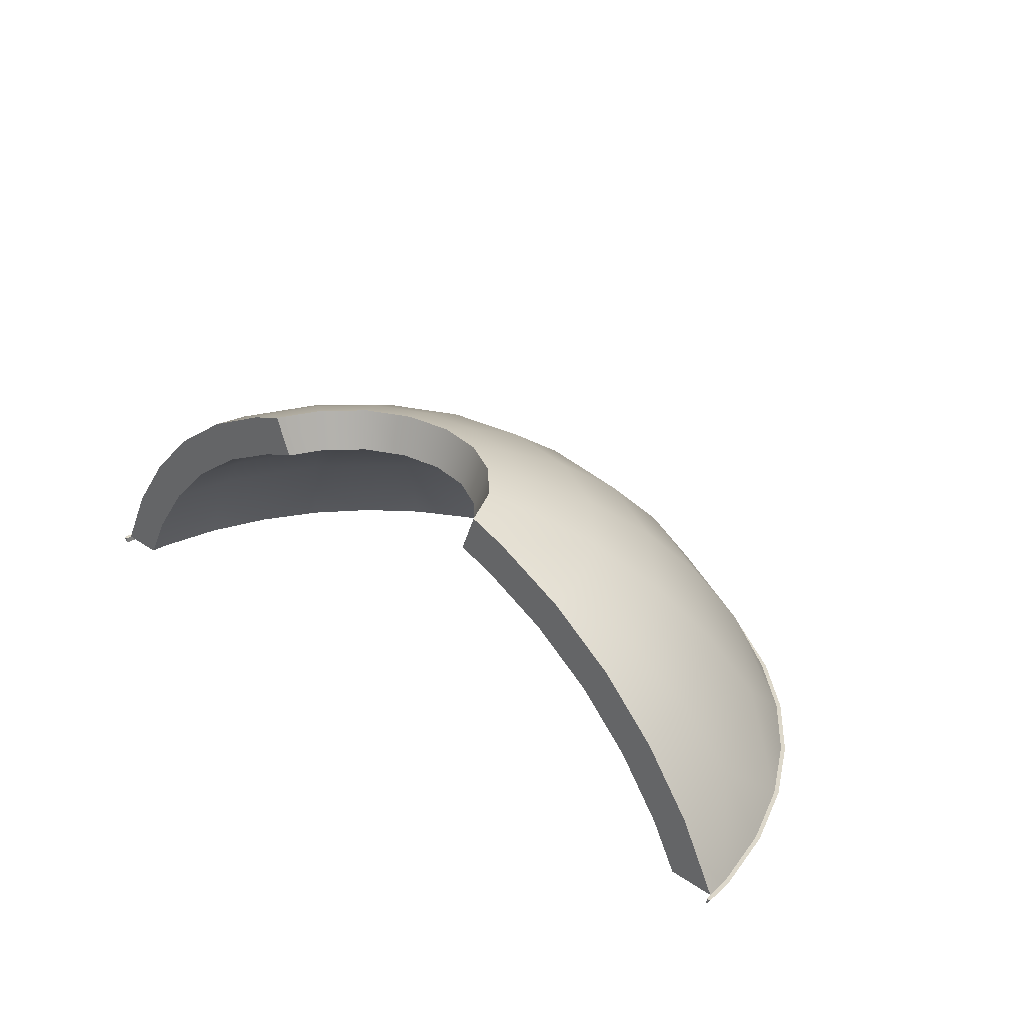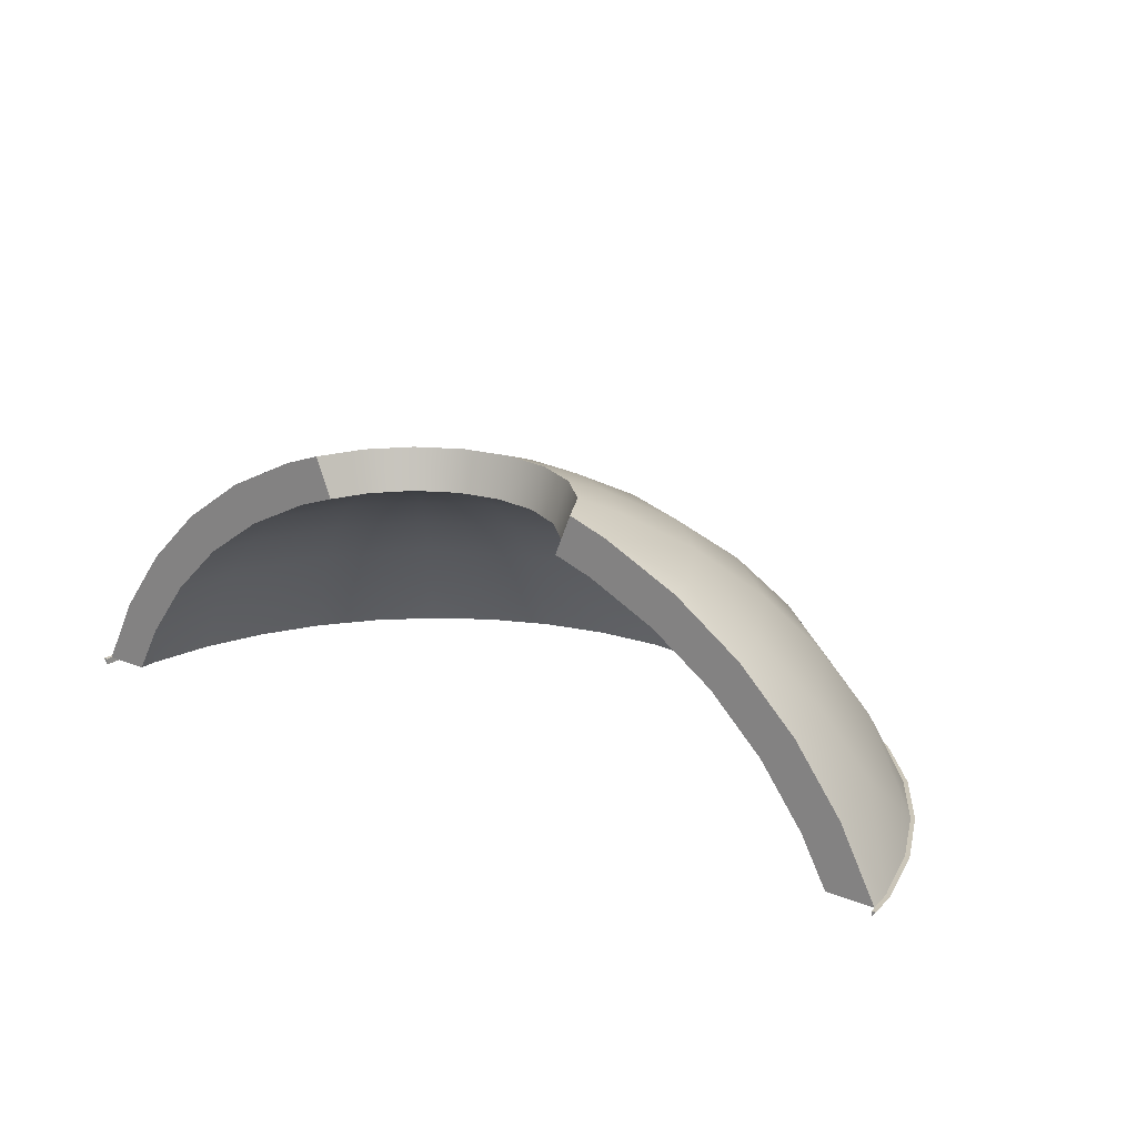
<metadata>
{"format":"obj","ext":"obj","renderer":"f3d","projection":"perspective","resolution":1024,"background":"white","views":[{"elev":31.4,"azim":43.9,"up":"+Y"},{"elev":20.8,"azim":35.2,"up":"+Y"}]}
</metadata>
<code>
g platform_cover2
v -0.9582 0.338 -0.09946
v -0.9592 0.3382 -0.08637
v -0.9505 0.3249 -0.08603
v -0.9455 0.3249 -0.1498
v -0.954 0.3378 -0.1511
v -0.9104 0.3249 -0.2958
v -0.9187 0.3378 -0.2985
v -0.853 0.3249 -0.4346
v -0.8607 0.3378 -0.4385
v -0.7745 0.3249 -0.5627
v -0.7815 0.3378 -0.5678
v -0.6769 0.3249 -0.6769
v -0.683 0.3378 -0.683
v -0.5627 0.3249 -0.7745
v -0.5678 0.3378 -0.7815
v -0.4346 0.3249 -0.853
v -0.4385 0.3378 -0.8607
v -0.2958 0.3249 -0.9104
v -0.2985 0.3378 -0.9187
v -0.1498 0.3249 -0.9455
v -0.1511 0.3378 -0.954
v -6.755e-18 0.3249 -0.9573
v -4.158e-23 0.3378 -0.9659
v -4.158e-23 0.3378 -0.9659
v 0.1498 0.3249 -0.9455
v 0.1511 0.3378 -0.954
v 0.2958 0.3249 -0.9104
v 0.2985 0.3378 -0.9187
v 0.4346 0.3249 -0.853
v 0.4385 0.3378 -0.8607
v 0.5627 0.3249 -0.7745
v 0.5678 0.3378 -0.7815
v 0.6769 0.3249 -0.6769
v 0.683 0.3378 -0.683
v 0.7745 0.3249 -0.5627
v 0.7815 0.3378 -0.5678
v 0.853 0.3249 -0.4346
v 0.8607 0.3378 -0.4385
v 0.9104 0.3249 -0.2958
v 0.9187 0.3378 -0.2985
v 0.9455 0.3249 -0.1498
v 0.954 0.3378 -0.1511
v 0.9582 0.338 -0.09946
v 0.9505 0.3249 -0.08603
v 0.9592 0.3382 -0.08637
v -0.9495 0.3378 -0.09895
v -0.9582 0.338 -0.09946
v -0.954 0.3378 -0.1511
v -0.9455 0.3378 -0.1498
v -0.9187 0.3378 -0.2985
v -0.9104 0.3378 -0.2958
v -0.8607 0.3378 -0.4385
v -0.853 0.3378 -0.4346
v -0.7815 0.3378 -0.5678
v -0.7745 0.3378 -0.5627
v -0.683 0.3378 -0.683
v -0.6769 0.3378 -0.6769
v -0.5678 0.3378 -0.7815
v -0.5627 0.3378 -0.7745
v -0.4385 0.3378 -0.8607
v -0.4346 0.3378 -0.853
v -0.2985 0.3378 -0.9187
v -0.2958 0.3378 -0.9104
v -0.1511 0.3378 -0.954
v -0.1498 0.3378 -0.9455
v -4.158e-23 0.3378 -0.9659
v -6.755e-18 0.3378 -0.9573
v 0.1511 0.3378 -0.954
v 0.1498 0.3378 -0.9455
v 0.2985 0.3378 -0.9187
v 0.2958 0.3378 -0.9104
v 0.4385 0.3378 -0.8607
v 0.4346 0.3378 -0.853
v 0.5678 0.3378 -0.7815
v 0.5627 0.3378 -0.7745
v 0.683 0.3378 -0.683
v 0.6769 0.3378 -0.6769
v 0.7815 0.3378 -0.5678
v 0.7745 0.3378 -0.5627
v 0.8607 0.3378 -0.4385
v 0.853 0.3378 -0.4346
v 0.9187 0.3378 -0.2985
v 0.9104 0.3378 -0.2958
v 0.954 0.3378 -0.1511
v 0.9455 0.3378 -0.1498
v 0.9582 0.338 -0.09946
v 0.9495 0.3378 -0.09895
v 0.9592 0.3382 -0.08637
v 0.9505 0.3378 -0.08603
v -0.9505 0.3249 -0.08603
v -0.9592 0.3382 -0.08637
v -0.9505 0.3378 -0.08603
v -0.9505 0.3378 -0.08603
v -0.9592 0.3382 -0.08637
v 0.9505 0.3378 -0.08603
v 0.9592 0.3382 -0.08637
v 0.9505 0.3249 -0.08603
v -0.9505 0.3249 -0.08603
v -0.9495 0.3378 -0.09895
v -0.9455 0.3378 -0.1498
v -0.9455 0.3249 -0.1498
v -0.9505 0.3378 -0.08603
v -0.9104 0.3378 -0.2958
v -0.9104 0.3249 -0.2958
v -0.9455 0.3249 -0.1498
v -0.9455 0.3378 -0.1498
v -0.853 0.3378 -0.4346
v -0.853 0.3249 -0.4346
v -0.9104 0.3249 -0.2958
v -0.9104 0.3378 -0.2958
v -0.7745 0.3378 -0.5627
v -0.7745 0.3249 -0.5627
v -0.853 0.3249 -0.4346
v -0.853 0.3378 -0.4346
v -0.6769 0.3378 -0.6769
v -0.6769 0.3249 -0.6769
v -0.7745 0.3249 -0.5627
v -0.7745 0.3378 -0.5627
v -0.5627 0.3378 -0.7745
v -0.5627 0.3249 -0.7745
v -0.6769 0.3249 -0.6769
v -0.6769 0.3378 -0.6769
v -0.4346 0.3378 -0.853
v -0.4346 0.3249 -0.853
v -0.5627 0.3249 -0.7745
v -0.5627 0.3378 -0.7745
v -0.2958 0.3378 -0.9104
v -0.2958 0.3249 -0.9104
v -0.4346 0.3249 -0.853
v -0.4346 0.3378 -0.853
v -0.1498 0.3378 -0.9455
v -0.1498 0.3249 -0.9455
v -0.2958 0.3249 -0.9104
v -0.2958 0.3378 -0.9104
v -6.755e-18 0.3378 -0.9573
v -6.755e-18 0.3249 -0.9573
v -0.1498 0.3249 -0.9455
v -0.1498 0.3378 -0.9455
v 0.9495 0.3378 -0.09895
v 0.9505 0.3378 -0.08603
v 0.9505 0.3249 -0.08603
v 0.9455 0.3249 -0.1498
v 0.9455 0.3378 -0.1498
v 0.9455 0.3378 -0.1498
v 0.9455 0.3249 -0.1498
v 0.9104 0.3249 -0.2958
v 0.9104 0.3378 -0.2958
v 0.9104 0.3378 -0.2958
v 0.9104 0.3249 -0.2958
v 0.853 0.3249 -0.4346
v 0.853 0.3378 -0.4346
v 0.853 0.3378 -0.4346
v 0.853 0.3249 -0.4346
v 0.7745 0.3249 -0.5627
v 0.7745 0.3378 -0.5627
v 0.7745 0.3378 -0.5627
v 0.7745 0.3249 -0.5627
v 0.6769 0.3249 -0.6769
v 0.6769 0.3378 -0.6769
v 0.6769 0.3378 -0.6769
v 0.6769 0.3249 -0.6769
v 0.5627 0.3249 -0.7745
v 0.5627 0.3378 -0.7745
v 0.5627 0.3378 -0.7745
v 0.5627 0.3249 -0.7745
v 0.4346 0.3249 -0.853
v 0.4346 0.3378 -0.853
v 0.4346 0.3378 -0.853
v 0.4346 0.3249 -0.853
v 0.2958 0.3249 -0.9104
v 0.2958 0.3378 -0.9104
v 0.2958 0.3378 -0.9104
v 0.2958 0.3249 -0.9104
v 0.1498 0.3249 -0.9455
v 0.1498 0.3378 -0.9455
v 0.1498 0.3378 -0.9455
v 0.1498 0.3249 -0.9455
v -6.755e-18 0.3249 -0.9573
v -6.755e-18 0.3378 -0.9573
v 0.8504 0.3378 -0.1347
v 0.801 0.437 -0.09895
v 0.8532 0.3378 -0.09895
v 0.7692 0.437 -0.2499
v 0.686 0.5575 -0.2229
v 0.7135 0.5575 -0.09895
v 0.5835 0.5575 -0.424
v 0.6543 0.437 -0.4754
v 0.6078 0.6627 -0.09895
v 0.5858 0.6627 -0.1904
v 0.424 0.5575 -0.5835
v 0.4754 0.437 -0.6543
v 0.4983 0.6627 -0.3621
v 0.4843 0.7502 -0.09895
v 0.4713 0.7502 -0.1531
v 0.2229 0.5575 -0.686
v 0.2499 0.437 -0.7692
v 0.3621 0.6627 -0.4983
v 0.4009 0.7502 -0.2913
v 0.2936 0.8178 -0.2133
v 0.3483 0.8178 -0.09895
v 9.284e-17 0.5575 -0.7213
v 1.347e-17 0.437 -0.8088
v 0.1904 0.6627 -0.5858
v 0.2913 0.7502 -0.4009
v 0.2718 0.8446 -0.09895
v 0.2345 0.8446 -0.1704
v 3.06e-17 0.6627 -0.616
v 0.1531 0.7502 -0.4713
v 0.2133 0.8178 -0.2936
v -2.623e-17 0.7502 -0.4955
v 0.1121 0.8178 -0.3451
v 0.1704 0.8446 -0.2345
v 2.04e-17 0.8178 -0.3629
v 0.08959 0.8446 -0.2757
v 1.409e-18 0.8446 -0.2899
v -0.2229 0.5575 -0.686
v -0.2499 0.437 -0.7692
v -0.424 0.5575 -0.5835
v -0.4754 0.437 -0.6543
v -0.5835 0.5575 -0.424
v -0.6543 0.437 -0.4754
v -0.686 0.5575 -0.2229
v -0.7692 0.437 -0.2499
v -0.7135 0.5575 -0.09895
v -0.801 0.437 -0.09895
v -0.5858 0.6627 -0.1904
v -0.6078 0.6627 -0.09895
v -0.4983 0.6627 -0.3621
v -0.4713 0.7502 -0.1531
v -0.4843 0.7502 -0.09895
v -0.3621 0.6627 -0.4983
v -0.4009 0.7502 -0.2913
v -0.3483 0.8178 -0.09895
v -0.2913 0.7502 -0.4009
v -0.1531 0.7502 -0.4713
v -0.1904 0.6627 -0.5858
v -0.2936 0.8178 -0.2133
v -0.2718 0.8446 -0.09895
v -0.2345 0.8446 -0.1704
v -0.2133 0.8178 -0.2936
v -0.1121 0.8178 -0.3451
v -0.1704 0.8446 -0.2345
v -0.08959 0.8446 -0.2757
v 0.9495 0.3378 -0.09895
v 0.9455 0.3378 -0.1498
v 0.8504 0.3378 -0.1347
v 0.8532 0.3378 -0.09895
v 0.8188 0.3378 -0.2661
v 0.9104 0.3378 -0.2958
v 0.7671 0.3378 -0.3909
v 0.853 0.3378 -0.4346
v 0.6965 0.3378 -0.5061
v 0.7745 0.3378 -0.5627
v 0.6088 0.3378 -0.6088
v 0.6769 0.3378 -0.6769
v 0.5061 0.3378 -0.6965
v 0.5627 0.3378 -0.7745
v 0.3909 0.3378 -0.7671
v 0.4346 0.3378 -0.853
v 0.2661 0.3378 -0.8188
v 0.2958 0.3378 -0.9104
v 0.1347 0.3378 -0.8504
v 0.1498 0.3378 -0.9455
v 2.333e-17 0.3378 -0.861
v -4.158e-23 0.3378 -0.9573
v -0.1498 0.3378 -0.9455
v -0.1347 0.3378 -0.8504
v -0.2958 0.3378 -0.9104
v -0.2661 0.3378 -0.8188
v -0.4346 0.3378 -0.853
v -0.3909 0.3378 -0.7671
v -0.5627 0.3378 -0.7745
v -0.5061 0.3378 -0.6965
v -0.6769 0.3378 -0.6769
v -0.6088 0.3378 -0.6088
v -0.7745 0.3378 -0.5627
v -0.6965 0.3378 -0.5061
v -0.853 0.3378 -0.4346
v -0.7671 0.3378 -0.3909
v -0.9104 0.3378 -0.2958
v -0.8188 0.3378 -0.2661
v -0.9455 0.3378 -0.1498
v -0.8504 0.3378 -0.1347
v -0.9495 0.3378 -0.09895
v -0.8532 0.3378 -0.09895
v 0.8402 0.4827 -0.273
v 0.9104 0.3378 -0.2958
v 0.9455 0.3378 -0.1498
v 0.853 0.3378 -0.4346
v 0.7148 0.4827 -0.5193
v 0.7745 0.3378 -0.5627
v 0.7493 0.6142 -0.2435
v 0.7801 0.6142 -0.09895
v 0.8757 0.4827 -0.09895
v 0.6652 0.7292 -0.09895
v 0.64 0.7292 -0.208
v 0.6374 0.6142 -0.4631
v 0.5444 0.7292 -0.3955
v 0.5193 0.4827 -0.7148
v 0.4631 0.6142 -0.6374
v 0.5149 0.8248 -0.1673
v 0.5313 0.8248 -0.09895
v 0.438 0.8248 -0.3182
v 0.3955 0.7292 -0.5444
v 0.273 0.4827 -0.8402
v 0.2435 0.6142 -0.7493
v 0.3828 0.8986 -0.09895
v 0.3182 0.8248 -0.438
v 0.208 0.7292 -0.64
v 3.577e-17 0.4827 -0.8835
v -4.835e-17 0.6142 -0.7879
v 0.3208 0.8986 -0.2331
v 0.3045 0.9267 -0.09895
v 0.259 0.9267 -0.1882
v 0.2331 0.8986 -0.3208
v 0.1673 0.8248 -0.5149
v 4.674e-17 0.7292 -0.6729
v 0.1882 0.9267 -0.259
v 0.1225 0.8986 -0.3771
v -4.158e-23 0.8248 -0.5414
v 0.09895 0.9267 -0.3045
v 5.141e-17 0.8986 -0.3965
v -7.103e-18 0.9267 -0.3202
v -0.273 0.4827 -0.8402
v -0.2435 0.6142 -0.7493
v -0.5193 0.4827 -0.7148
v -0.4631 0.6142 -0.6374
v -0.7148 0.4827 -0.5193
v -0.6374 0.6142 -0.4631
v -0.8402 0.4827 -0.273
v -0.7493 0.6142 -0.2435
v -0.8757 0.4827 -0.09895
v -0.7801 0.6142 -0.09895
v -0.6652 0.7292 -0.09895
v -0.64 0.7292 -0.208
v -0.5149 0.8248 -0.1673
v -0.5313 0.8248 -0.09895
v -0.5444 0.7292 -0.3955
v -0.438 0.8248 -0.3182
v -0.3955 0.7292 -0.5444
v -0.3208 0.8986 -0.2331
v -0.3828 0.8986 -0.09895
v -0.3182 0.8248 -0.438
v -0.259 0.9267 -0.1882
v -0.3045 0.9267 -0.09895
v -0.2331 0.8986 -0.3208
v -0.208 0.7292 -0.64
v -0.1673 0.8248 -0.5149
v -0.1882 0.9267 -0.259
v -0.1225 0.8986 -0.3771
v -0.09895 0.9267 -0.3045
v 0.7671 0.3378 -0.3909
v 0.8188 0.3378 -0.2661
v 0.6965 0.3378 -0.5061
v 0.6088 0.3378 -0.6088
v 0.5061 0.3378 -0.6965
v 0.3909 0.3378 -0.7671
v 0.2661 0.3378 -0.8188
v 0.1347 0.3378 -0.8504
v 2.333e-17 0.3378 -0.861
v -0.1347 0.3378 -0.8504
v -0.2661 0.3378 -0.8188
v -0.3909 0.3378 -0.7671
v -0.5061 0.3378 -0.6965
v -0.6088 0.3378 -0.6088
v -0.6965 0.3378 -0.5061
v -0.7671 0.3378 -0.3909
v -0.8188 0.3378 -0.2661
v -0.8504 0.3378 -0.1347
v -0.8532 0.3378 -0.09895
v 0.5627 0.3378 -0.7745
v 0.6769 0.3378 -0.6769
v 0.4346 0.3378 -0.853
v 0.2958 0.3378 -0.9104
v 0.1498 0.3378 -0.9455
v -4.158e-23 0.3378 -0.9573
v -0.1498 0.3378 -0.9455
v -0.2958 0.3378 -0.9104
v -0.4346 0.3378 -0.853
v -0.5627 0.3378 -0.7745
v -0.6769 0.3378 -0.6769
v -0.7745 0.3378 -0.5627
v -0.853 0.3378 -0.4346
v -0.9104 0.3378 -0.2958
v -0.9455 0.3378 -0.1498
v -0.9495 0.3378 -0.09895
v 0.2345 0.8446 -0.1704
v 0.259 0.9267 -0.1882
v 0.3045 0.9267 -0.09895
v 0.2718 0.8446 -0.09895
v 0.1704 0.8446 -0.2345
v 0.1882 0.9267 -0.259
v 0.08959 0.8446 -0.2757
v 0.09895 0.9267 -0.3045
v 1.409e-18 0.8446 -0.2899
v -7.103e-18 0.9267 -0.3202
v -0.09895 0.9267 -0.3045
v -0.08959 0.8446 -0.2757
v -0.1882 0.9267 -0.259
v -0.1704 0.8446 -0.2345
v -0.259 0.9267 -0.1882
v -0.2345 0.8446 -0.1704
v -0.3045 0.9267 -0.09895
v -0.2718 0.8446 -0.09895
v 0.5313 0.8248 -0.09895
v 0.4843 0.7502 -0.09895
v 0.3483 0.8178 -0.09895
v 0.3828 0.8986 -0.09895
v 0.3045 0.9267 -0.09895
v 0.2718 0.8446 -0.09895
v 0.6652 0.7292 -0.09895
v 0.6078 0.6627 -0.09895
v 0.7801 0.6142 -0.09895
v 0.7135 0.5575 -0.09895
v 0.8757 0.4827 -0.09895
v 0.801 0.437 -0.09895
v 0.9495 0.3378 -0.09895
v 0.8532 0.3378 -0.09895
v -0.4843 0.7502 -0.09895
v -0.5313 0.8248 -0.09895
v -0.3828 0.8986 -0.09895
v -0.3483 0.8178 -0.09895
v -0.3045 0.9267 -0.09895
v -0.2718 0.8446 -0.09895
v -0.6078 0.6627 -0.09895
v -0.6652 0.7292 -0.09895
v -0.7135 0.5575 -0.09895
v -0.7801 0.6142 -0.09895
v -0.801 0.437 -0.09895
v -0.8757 0.4827 -0.09895
v -0.8532 0.3378 -0.09895
v -0.9495 0.3378 -0.09895
v 0.9495 0.3378 -0.09895
g platform_cover2_0
f 3 2 1
f 4 3 1
f 5 4 1
f 6 4 5
f 7 6 5
f 8 6 7
f 9 8 7
f 10 8 9
f 11 10 9
f 12 10 11
f 13 12 11
f 14 12 13
f 15 14 13
f 16 14 15
f 17 16 15
f 18 16 17
f 19 18 17
f 20 18 19
f 21 20 19
f 22 20 21
f 23 22 21
f 25 22 24
f 26 25 24
f 27 25 26
f 28 27 26
f 29 27 28
f 30 29 28
f 31 29 30
f 32 31 30
f 33 31 32
f 34 33 32
f 35 33 34
f 36 35 34
f 37 35 36
f 38 37 36
f 39 37 38
f 40 39 38
f 41 39 40
f 42 41 40
f 42 43 41
f 43 44 41
f 43 45 44
f 48 47 46
f 49 48 46
f 50 48 49
f 51 50 49
f 52 50 51
f 53 52 51
f 54 52 53
f 55 54 53
f 56 54 55
f 57 56 55
f 58 56 57
f 59 58 57
f 60 58 59
f 61 60 59
f 62 60 61
f 63 62 61
f 64 62 63
f 65 64 63
f 66 64 65
f 67 66 65
f 68 66 67
f 69 68 67
f 70 68 69
f 71 70 69
f 72 70 71
f 73 72 71
f 74 72 73
f 75 74 73
f 76 74 75
f 77 76 75
f 78 76 77
f 79 78 77
f 80 78 79
f 81 80 79
f 82 80 81
f 83 82 81
f 84 82 83
f 85 84 83
f 86 84 85
f 87 86 85
f 88 86 87
f 89 88 87
f 92 91 90
f 47 94 93
f 46 47 93
f 97 96 95
f 100 99 98
f 101 100 98
f 99 102 98
f 105 104 103
f 106 105 103
f 109 108 107
f 110 109 107
f 113 112 111
f 114 113 111
f 117 116 115
f 118 117 115
f 121 120 119
f 122 121 119
f 125 124 123
f 126 125 123
f 129 128 127
f 130 129 127
f 133 132 131
f 134 133 131
f 137 136 135
f 138 137 135
f 141 140 139
f 142 141 139
f 143 142 139
f 146 145 144
f 147 146 144
f 150 149 148
f 151 150 148
f 154 153 152
f 155 154 152
f 158 157 156
f 159 158 156
f 162 161 160
f 163 162 160
f 166 165 164
f 167 166 164
f 170 169 168
f 171 170 168
f 174 173 172
f 175 174 172
f 178 177 176
f 179 178 176
f 182 181 180
f 181 183 180
f 184 183 181
f 185 184 181
f 184 186 183
f 186 187 183
f 185 188 184
f 188 189 184
f 184 189 186
f 186 190 187
f 190 191 187
f 189 192 186
f 186 192 190
f 188 193 189
f 193 194 189
f 192 189 194
f 190 195 191
f 195 196 191
f 192 197 190
f 190 197 195
f 198 192 194
f 197 192 198
f 199 198 194
f 200 199 194
f 193 200 194
f 195 201 196
f 201 202 196
f 197 203 195
f 195 203 201
f 204 197 198
f 203 197 204
f 199 200 205
f 206 199 205
f 203 207 201
f 208 203 204
f 207 203 208
f 209 204 198
f 199 209 198
f 199 206 209
f 210 207 208
f 211 208 204
f 209 211 204
f 206 212 209
f 209 212 211
f 213 210 208
f 211 213 208
f 212 214 211
f 211 214 213
f 214 215 213
f 202 201 216
f 217 202 216
f 217 216 218
f 219 217 218
f 219 218 220
f 221 219 220
f 221 220 222
f 223 221 222
f 223 222 224
f 225 223 224
f 222 226 224
f 222 220 226
f 226 227 224
f 220 228 226
f 220 218 228
f 226 229 227
f 229 230 227
f 218 231 228
f 218 216 231
f 226 228 232
f 229 226 232
f 230 229 233
f 229 232 233
f 228 231 234
f 232 228 234
f 234 231 235
f 231 236 235
f 216 236 231
f 216 201 236
f 201 207 236
f 232 234 237
f 232 237 233
f 233 237 238
f 237 239 238
f 234 240 237
f 234 235 240
f 237 240 239
f 236 207 210
f 235 236 210
f 235 241 240
f 235 210 241
f 240 242 239
f 240 241 242
f 210 213 241
f 241 243 242
f 241 213 243
f 213 215 243
f 246 245 244
f 247 246 244
f 245 246 248
f 249 245 248
f 249 248 250
f 251 249 250
f 251 250 252
f 253 251 252
f 253 252 254
f 255 253 254
f 255 254 256
f 257 255 256
f 257 256 258
f 259 257 258
f 259 258 260
f 261 259 260
f 261 260 262
f 263 261 262
f 263 262 264
f 265 263 264
f 266 265 264
f 267 266 264
f 268 266 267
f 269 268 267
f 270 268 269
f 271 270 269
f 272 270 271
f 273 272 271
f 274 272 273
f 275 274 273
f 276 274 275
f 277 276 275
f 278 276 277
f 279 278 277
f 280 278 279
f 281 280 279
f 282 280 281
f 283 282 281
f 282 283 284
f 283 285 284
f 288 287 286
f 287 289 286
f 289 290 286
f 289 291 290
f 286 290 292
f 286 292 293
f 294 286 293
f 288 286 294
f 293 292 295
f 292 296 295
f 290 297 292
f 292 297 296
f 297 298 296
f 290 299 297
f 299 300 297
f 297 300 298
f 296 301 295
f 301 302 295
f 296 298 303
f 301 296 303
f 300 304 298
f 299 305 300
f 305 306 300
f 300 306 304
f 302 301 307
f 301 303 307
f 298 304 308
f 303 298 308
f 306 309 304
f 305 310 306
f 310 311 306
f 306 311 309
f 303 308 312
f 303 312 307
f 307 312 313
f 312 314 313
f 308 315 312
f 312 315 314
f 304 309 316
f 308 304 316
f 308 316 315
f 311 317 309
f 315 318 314
f 316 319 315
f 315 319 318
f 309 317 320
f 316 309 320
f 316 320 319
f 319 321 318
f 320 322 319
f 319 322 321
f 322 323 321
f 311 310 324
f 325 311 324
f 325 324 326
f 327 325 326
f 327 326 328
f 329 327 328
f 329 328 330
f 331 329 330
f 331 330 332
f 333 331 332
f 333 334 331
f 334 335 331
f 331 335 329
f 336 335 334
f 337 336 334
f 335 338 329
f 338 335 336
f 329 338 327
f 339 338 336
f 338 340 327
f 340 338 339
f 327 340 325
f 341 339 336
f 342 341 336
f 337 342 336
f 343 340 339
f 344 341 342
f 345 344 342
f 346 343 339
f 341 346 339
f 347 340 343
f 340 347 325
f 348 347 343
f 325 347 311
f 347 317 311
f 317 347 348
f 349 346 341
f 344 349 341
f 350 348 343
f 346 350 343
f 320 317 348
f 351 350 346
f 349 351 346
f 322 320 348
f 350 322 348
f 323 322 350
f 351 323 350
f 353 183 352
f 183 353 180
f 183 187 352
f 187 354 352
f 354 187 355
f 187 191 355
f 191 356 355
f 356 191 357
f 191 196 357
f 196 358 357
f 358 196 359
f 196 202 359
f 202 360 359
f 361 360 202
f 361 202 217
f 362 361 217
f 363 362 217
f 363 217 219
f 364 363 219
f 365 364 219
f 365 219 221
f 366 365 221
f 367 366 221
f 367 221 223
f 368 367 223
f 369 368 223
f 369 223 225
f 370 369 225
f 372 371 299
f 371 373 299
f 373 305 299
f 373 374 305
f 374 375 305
f 375 310 305
f 375 376 310
f 310 376 377
f 324 310 377
f 378 324 377
f 324 378 379
f 326 324 379
f 380 326 379
f 326 380 381
f 328 326 381
f 382 328 381
f 328 382 383
f 330 328 383
f 384 330 383
f 330 384 385
f 332 330 385
f 386 332 385
f 389 388 387
f 390 389 387
f 387 388 391
f 388 392 391
f 391 392 393
f 392 394 393
f 393 394 395
f 394 396 395
f 395 396 397
f 398 395 397
f 398 397 399
f 400 398 399
f 400 399 401
f 402 400 401
f 402 401 403
f 404 402 403
f 407 406 405
f 408 407 405
f 407 408 409
f 410 407 409
f 405 406 411
f 406 412 411
f 413 411 412
f 414 413 412
f 413 414 415
f 414 416 415
f 417 415 416
f 418 417 416
f 421 420 419
f 422 421 419
f 423 421 422
f 424 423 422
f 419 420 425
f 420 426 425
f 427 425 426
f 428 427 426
f 427 428 429
f 428 430 429
f 431 429 430
f 432 431 430
f 291 372 290
f 372 299 290
f 433 288 294

</code>
